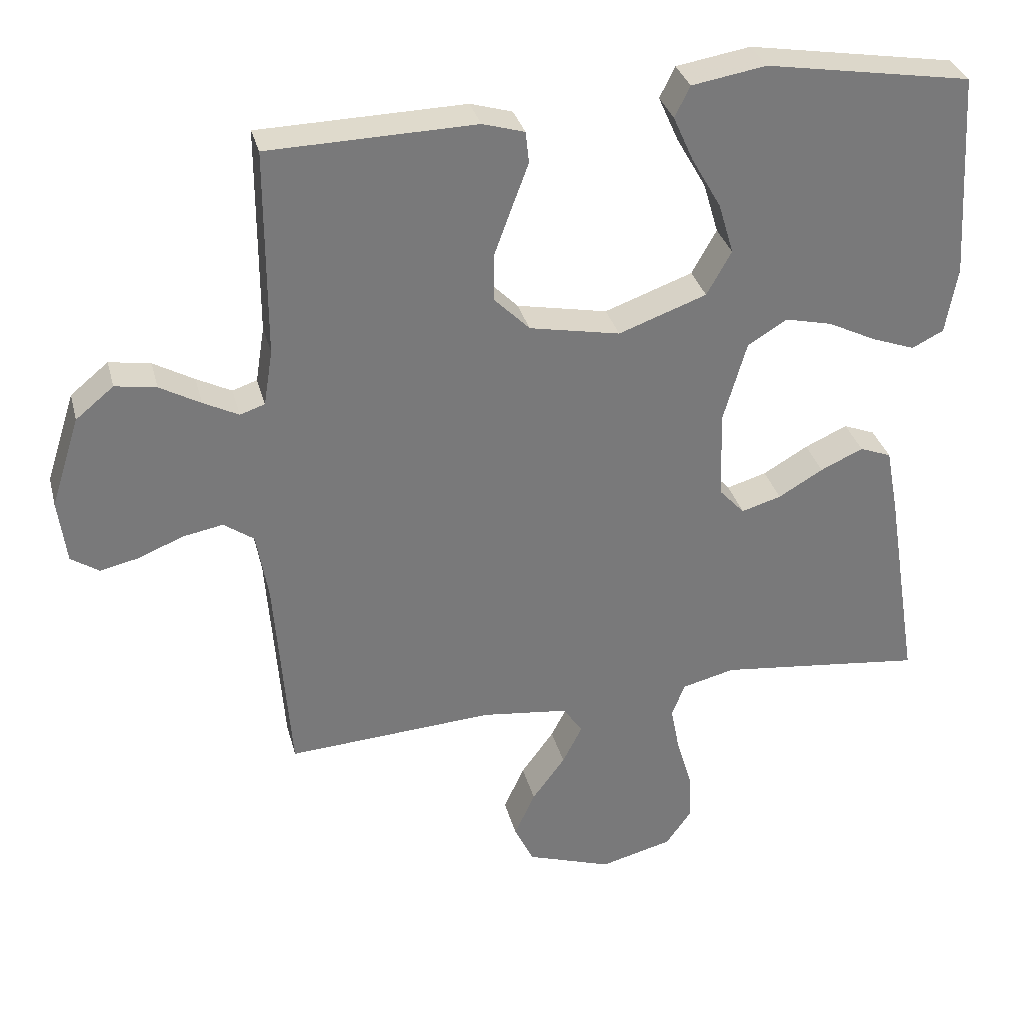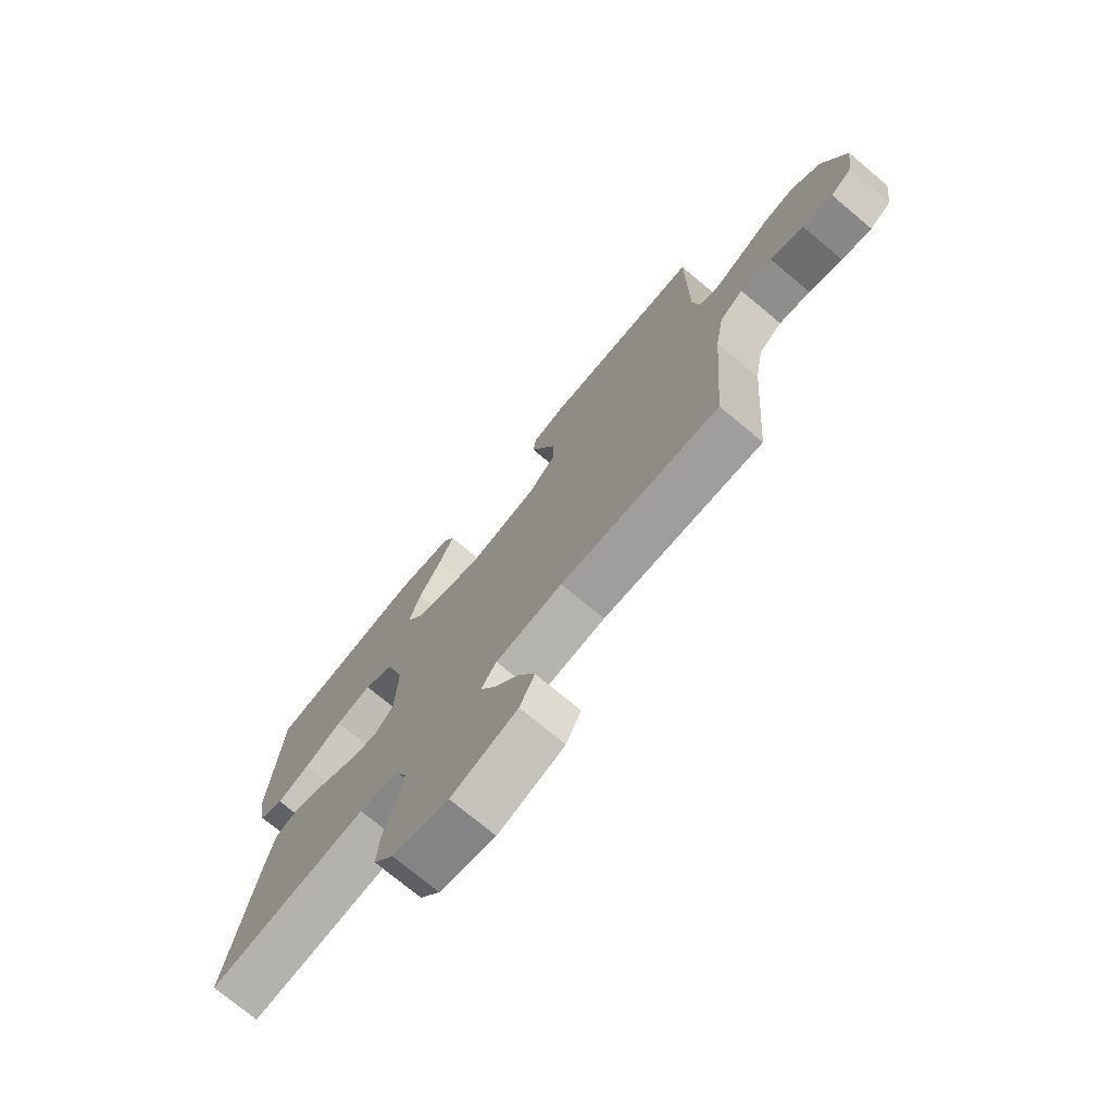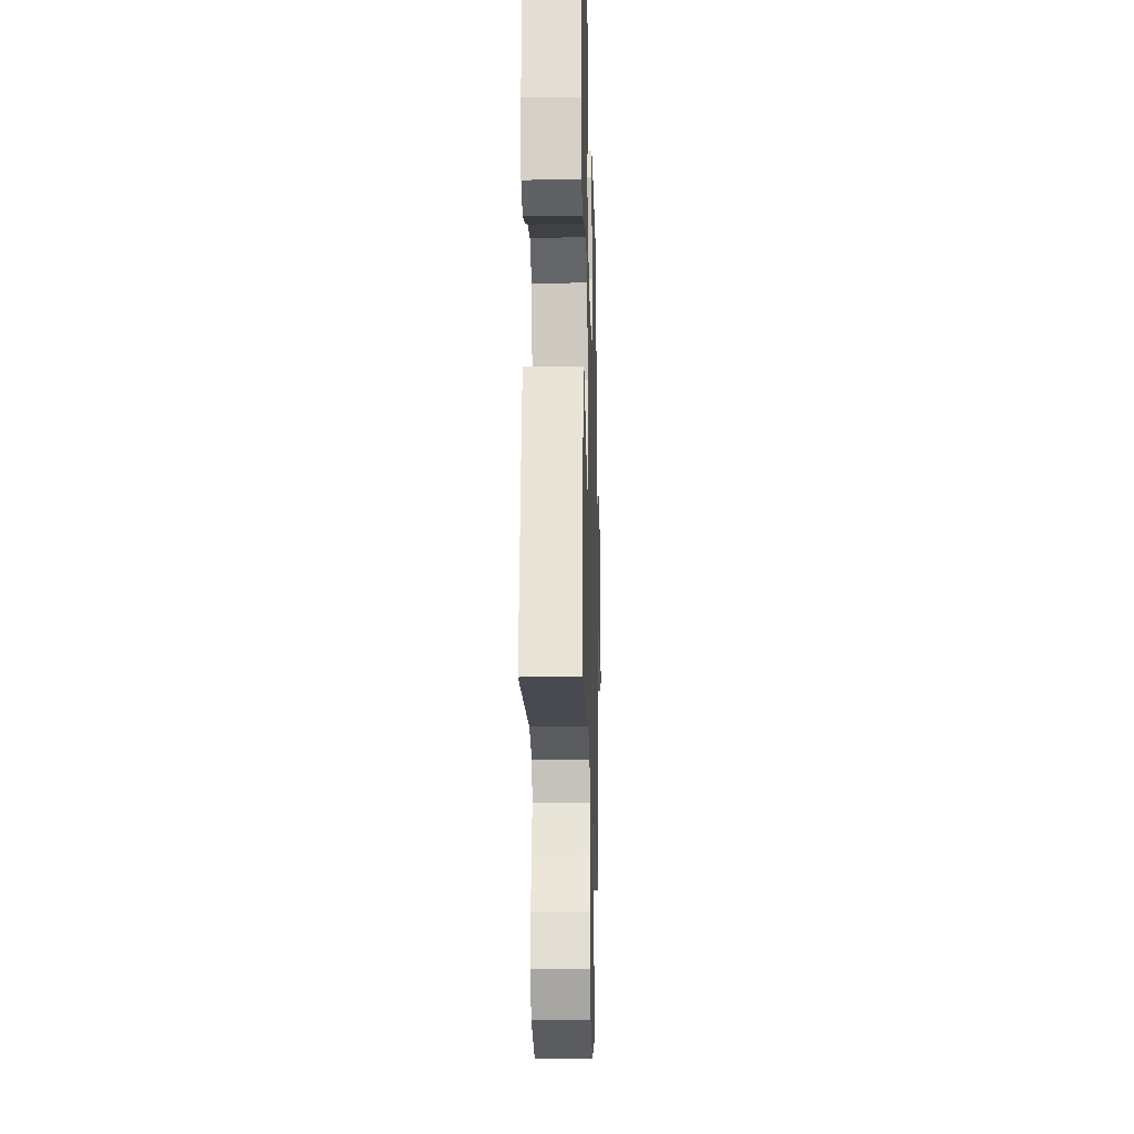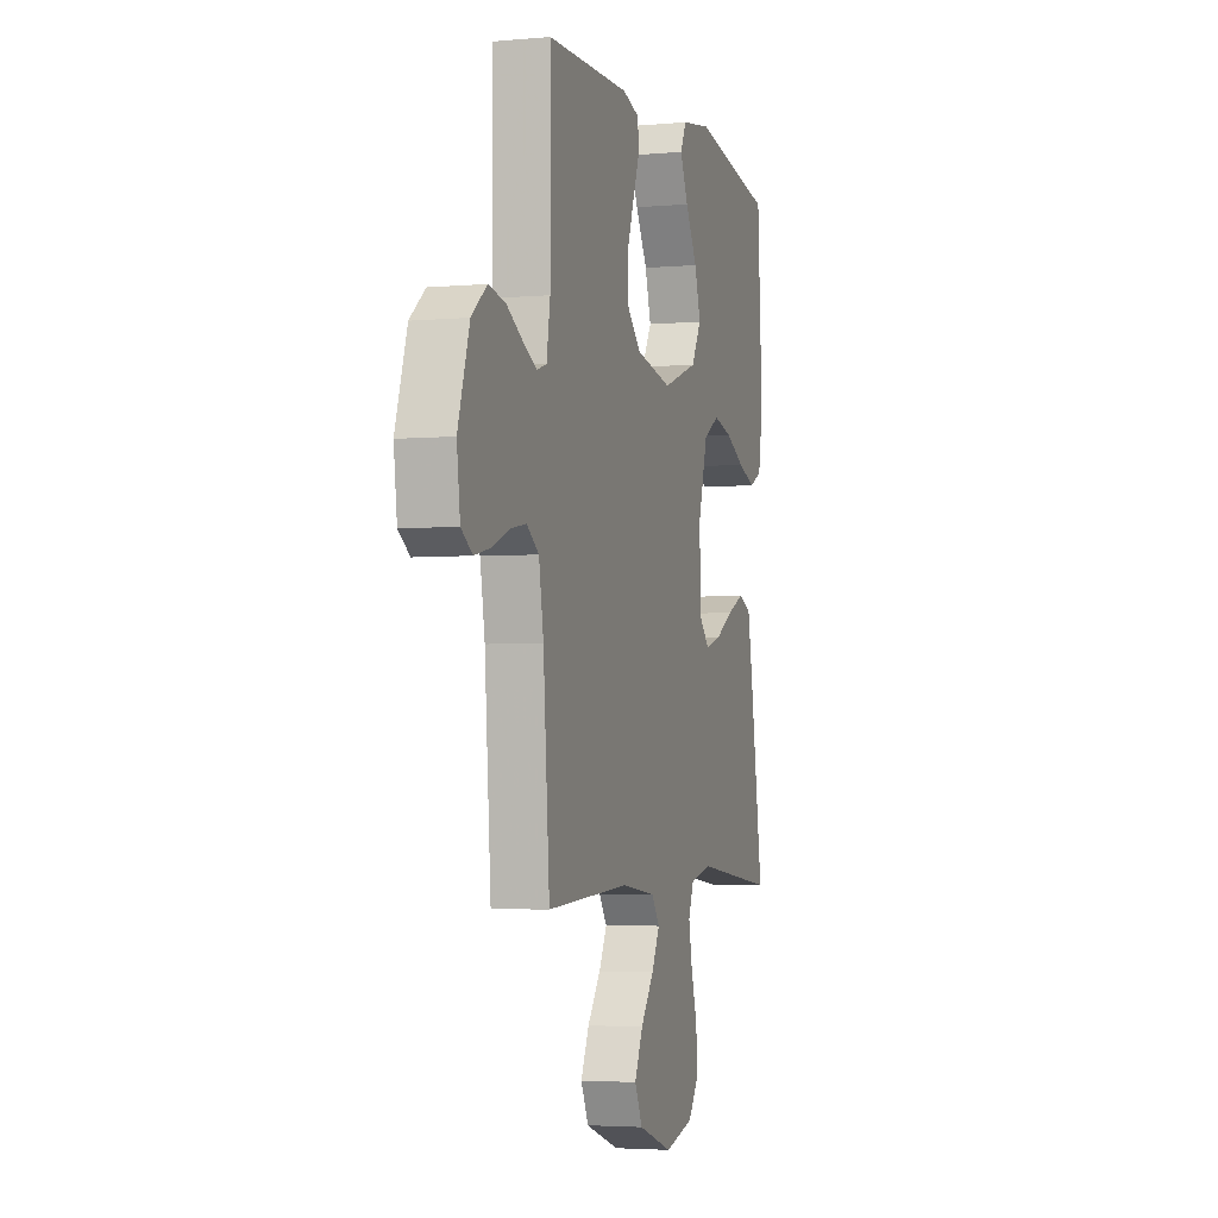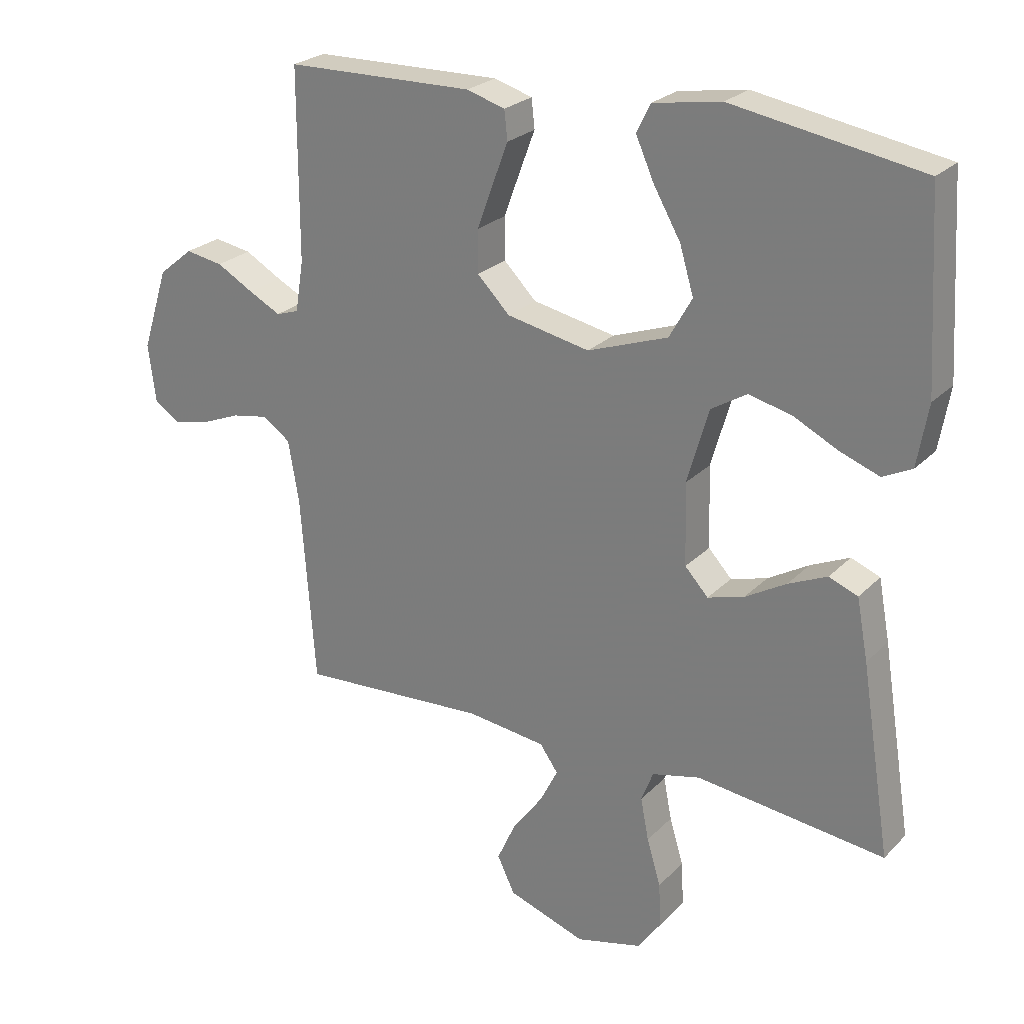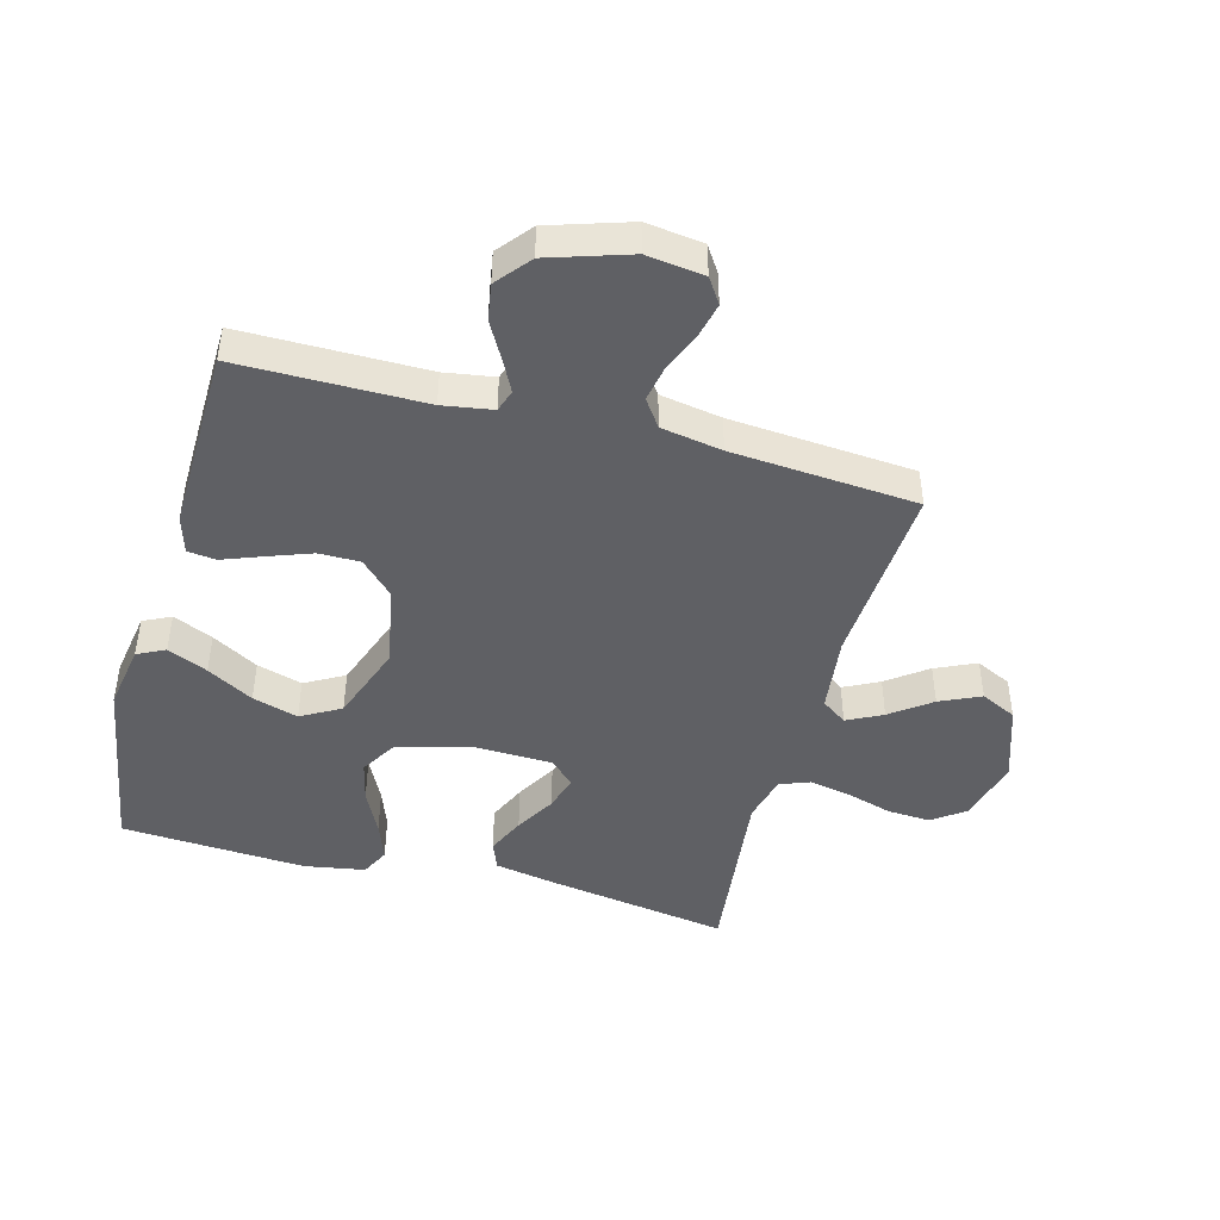
<metadata>
{"format":"obj","ext":"obj","renderer":"f3d","projection":"perspective","resolution":1024,"background":"white","views":[{"elev":32.5,"azim":165.9,"up":"+Z"},{"elev":-74.2,"azim":50.2,"up":"+Z"},{"elev":-20.0,"azim":-88.4,"up":"+Z"},{"elev":-3.7,"azim":106.7,"up":"+Z"},{"elev":24.9,"azim":-147.2,"up":"+Z"},{"elev":-45.1,"azim":74.9,"up":"+Y"}]}
</metadata>
<code>
v -0.5 0.07 -0.5
v -0.452 0.07 -0.2
v -0.434 0.07 -0.104
v -0.388 0.07 -0.086
v -0.326 0.07 -0.114
v -0.261 0.07 -0.152
v -0.203 0.07 -0.169
v -0.166 0.07 -0.129
v -0.162 0.07 0
v -0.196 0.07 0.118
v -0.253 0.07 0.153
v -0.321 0.07 0.137
v -0.392 0.07 0.102
v -0.455 0.07 0.079
v -0.501 0.07 0.102
v -0.518 0.07 0.2
v -0.5 0.07 0.5
v -0.2 0.07 0.55
v -0.092 0.07 0.532
v -0.07 0.07 0.487
v -0.099 0.07 0.422
v -0.142 0.07 0.347
v -0.164 0.07 0.273
v -0.128 0.07 0.209
v 0 0.07 0.163
v 0.132 0.07 0.189
v 0.184 0.07 0.241
v 0.184 0.07 0.308
v 0.158 0.07 0.379
v 0.134 0.07 0.443
v 0.139 0.07 0.489
v 0.2 0.07 0.507
v 0.5 0.07 0.5
v 0.5 0.07 0.2
v 0.513 0.07 0.119
v 0.549 0.07 0.107
v 0.6 0.07 0.133
v 0.659 0.07 0.166
v 0.719 0.07 0.176
v 0.774 0.07 0.131
v 0.816 0.07 0
v 0.804 0.07 -0.093
v 0.763 0.07 -0.12
v 0.706 0.07 -0.107
v 0.643 0.07 -0.081
v 0.584 0.07 -0.07
v 0.54 0.07 -0.101
v 0.523 0.07 -0.2
v 0.5 0.07 -0.5
v 0.2 0.07 -0.481
v 0.074 0.07 -0.496
v 0.045 0.07 -0.537
v 0.074 0.07 -0.594
v 0.122 0.07 -0.659
v 0.152 0.07 -0.725
v 0.124 0.07 -0.783
v 0 0.07 -0.825
v -0.105 0.07 -0.798
v -0.143 0.07 -0.745
v -0.139 0.07 -0.675
v -0.117 0.07 -0.601
v -0.104 0.07 -0.534
v -0.123 0.07 -0.485
v -0.2 0.07 -0.466
v -0.5 0 -0.5
v -0.452 0 -0.2
v -0.434 0 -0.104
v -0.388 0 -0.086
v -0.326 0 -0.114
v -0.261 0 -0.152
v -0.203 0 -0.169
v -0.166 0 -0.129
v -0.162 0 0
v -0.196 0 0.118
v -0.253 0 0.153
v -0.321 0 0.137
v -0.392 0 0.102
v -0.455 0 0.079
v -0.501 0 0.102
v -0.518 0 0.2
v -0.5 0 0.5
v -0.2 0 0.55
v -0.092 0 0.532
v -0.07 0 0.487
v -0.099 0 0.422
v -0.142 0 0.347
v -0.164 0 0.273
v -0.128 0 0.209
v 0 0 0.163
v 0.132 0 0.189
v 0.184 0 0.241
v 0.184 0 0.308
v 0.158 0 0.379
v 0.134 0 0.443
v 0.139 0 0.489
v 0.2 0 0.507
v 0.5 0 0.5
v 0.5 0 0.2
v 0.513 0 0.119
v 0.549 0 0.107
v 0.6 0 0.133
v 0.659 0 0.166
v 0.719 0 0.176
v 0.774 0 0.131
v 0.816 0 0
v 0.804 0 -0.093
v 0.763 0 -0.12
v 0.706 0 -0.107
v 0.643 0 -0.081
v 0.584 0 -0.07
v 0.54 0 -0.101
v 0.523 0 -0.2
v 0.5 0 -0.5
v 0.2 0 -0.481
v 0.074 0 -0.496
v 0.045 0 -0.537
v 0.074 0 -0.594
v 0.122 0 -0.659
v 0.152 0 -0.725
v 0.124 0 -0.783
v 0 0 -0.825
v -0.105 0 -0.798
v -0.143 0 -0.745
v -0.139 0 -0.675
v -0.117 0 -0.601
v -0.104 0 -0.534
v -0.123 0 -0.485
v -0.2 0 -0.466
f 58 59 60 61
f 58 61 62
f 57 58 62
f 56 57 62
f 53 54 55 56
f 52 53 56 62
f 51 52 62 63
f 48 49 50
f 47 48 50 51
f 42 43 44 45
f 42 45 46
f 41 42 46
f 40 41 46
f 37 38 39 40
f 36 37 40 46
f 35 36 46 47
f 31 32 33 34
f 29 30 31 34
f 28 29 34 35
f 27 28 35 47
f 19 20 21 22
f 19 22 23
f 18 19 23
f 17 18 23
f 16 17 23 24
f 12 13 14 15
f 11 12 15 16
f 3 4 5 6
f 3 6 7
f 64 1 2 3
f 64 3 7
f 63 64 7 8
f 51 63 8 9
f 26 27 47 51
f 25 26 51 9
f 11 16 24 25
f 10 11 25
f 9 10 25
f 125 124 123 122
f 126 125 122
f 126 122 121
f 126 121 120
f 120 119 118 117
f 126 120 117 116
f 127 126 116 115
f 114 113 112
f 115 114 112 111
f 109 108 107 106
f 110 109 106
f 110 106 105
f 110 105 104
f 104 103 102 101
f 110 104 101 100
f 111 110 100 99
f 98 97 96 95
f 98 95 94 93
f 99 98 93 92
f 111 99 92 91
f 86 85 84 83
f 87 86 83
f 87 83 82
f 87 82 81
f 88 87 81 80
f 79 78 77 76
f 80 79 76 75
f 70 69 68 67
f 71 70 67
f 67 66 65 128
f 71 67 128
f 72 71 128 127
f 73 72 127 115
f 115 111 91 90
f 73 115 90 89
f 89 88 80 75
f 89 75 74
f 89 74 73
f 1 65 66 2
f 2 66 67 3
f 3 67 68 4
f 4 68 69 5
f 5 69 70 6
f 6 70 71 7
f 7 71 72 8
f 8 72 73 9
f 9 73 74 10
f 10 74 75 11
f 11 75 76 12
f 12 76 77 13
f 13 77 78 14
f 14 78 79 15
f 15 79 80 16
f 16 80 81 17
f 17 81 82 18
f 18 82 83 19
f 19 83 84 20
f 20 84 85 21
f 21 85 86 22
f 22 86 87 23
f 23 87 88 24
f 24 88 89 25
f 25 89 90 26
f 26 90 91 27
f 27 91 92 28
f 28 92 93 29
f 29 93 94 30
f 30 94 95 31
f 31 95 96 32
f 32 96 97 33
f 33 97 98 34
f 34 98 99 35
f 35 99 100 36
f 36 100 101 37
f 37 101 102 38
f 38 102 103 39
f 39 103 104 40
f 40 104 105 41
f 41 105 106 42
f 42 106 107 43
f 43 107 108 44
f 44 108 109 45
f 45 109 110 46
f 46 110 111 47
f 47 111 112 48
f 48 112 113 49
f 49 113 114 50
f 50 114 115 51
f 51 115 116 52
f 52 116 117 53
f 53 117 118 54
f 54 118 119 55
f 55 119 120 56
f 56 120 121 57
f 57 121 122 58
f 58 122 123 59
f 59 123 124 60
f 60 124 125 61
f 61 125 126 62
f 62 126 127 63
f 63 127 128 64
f 64 128 65 1

</code>
